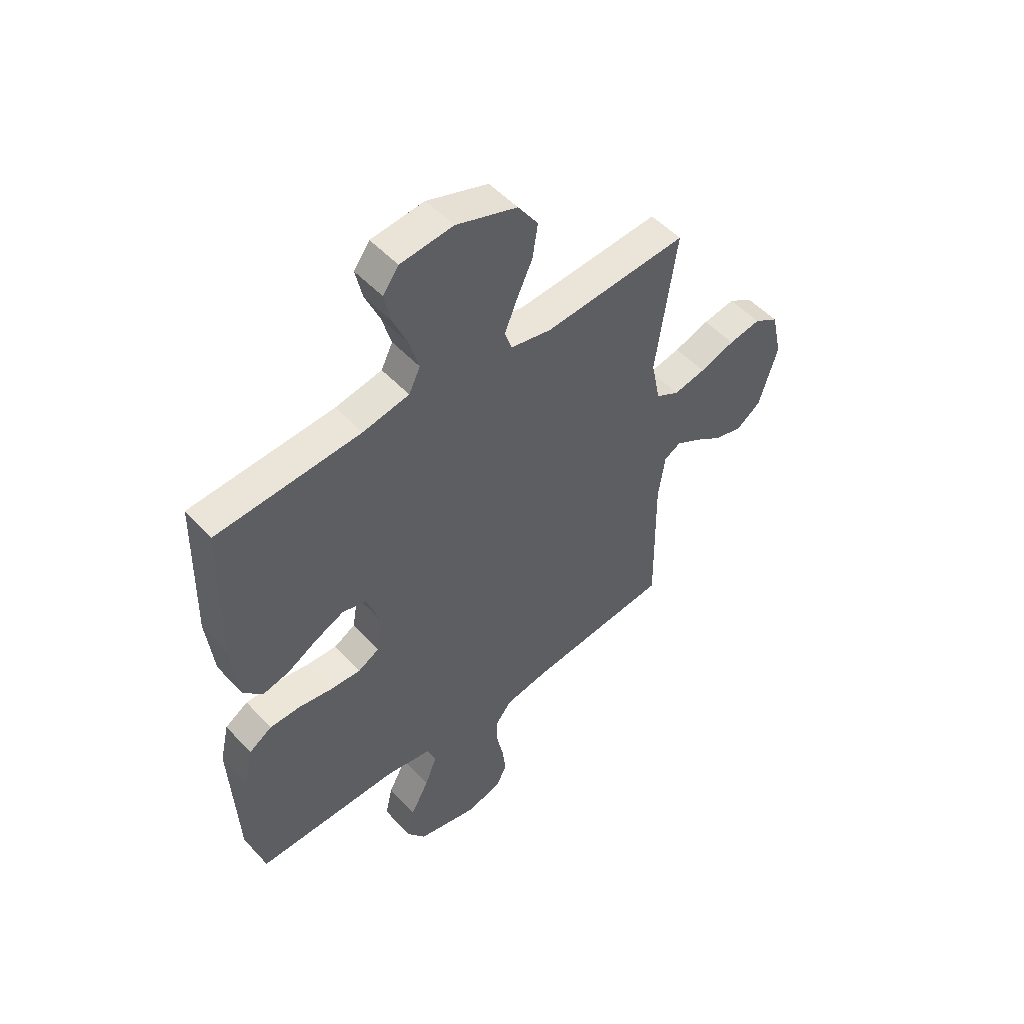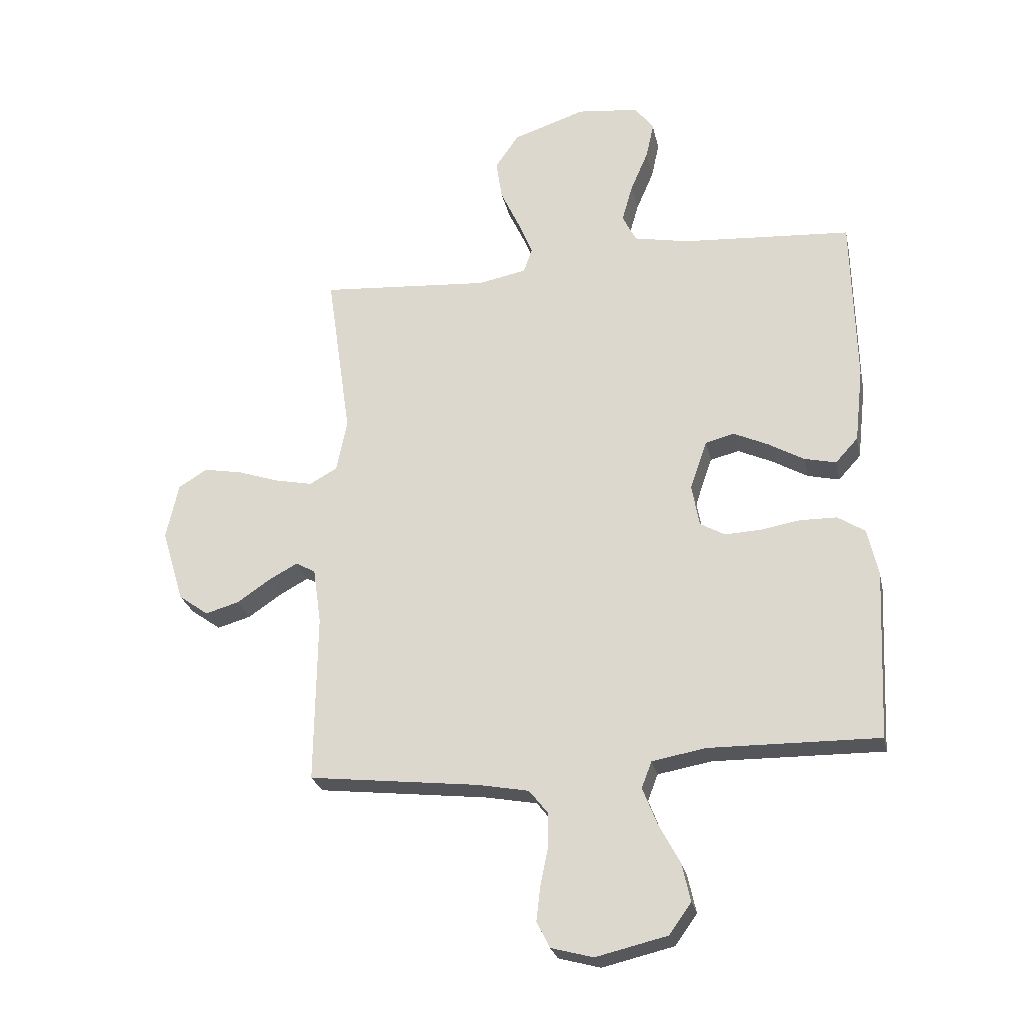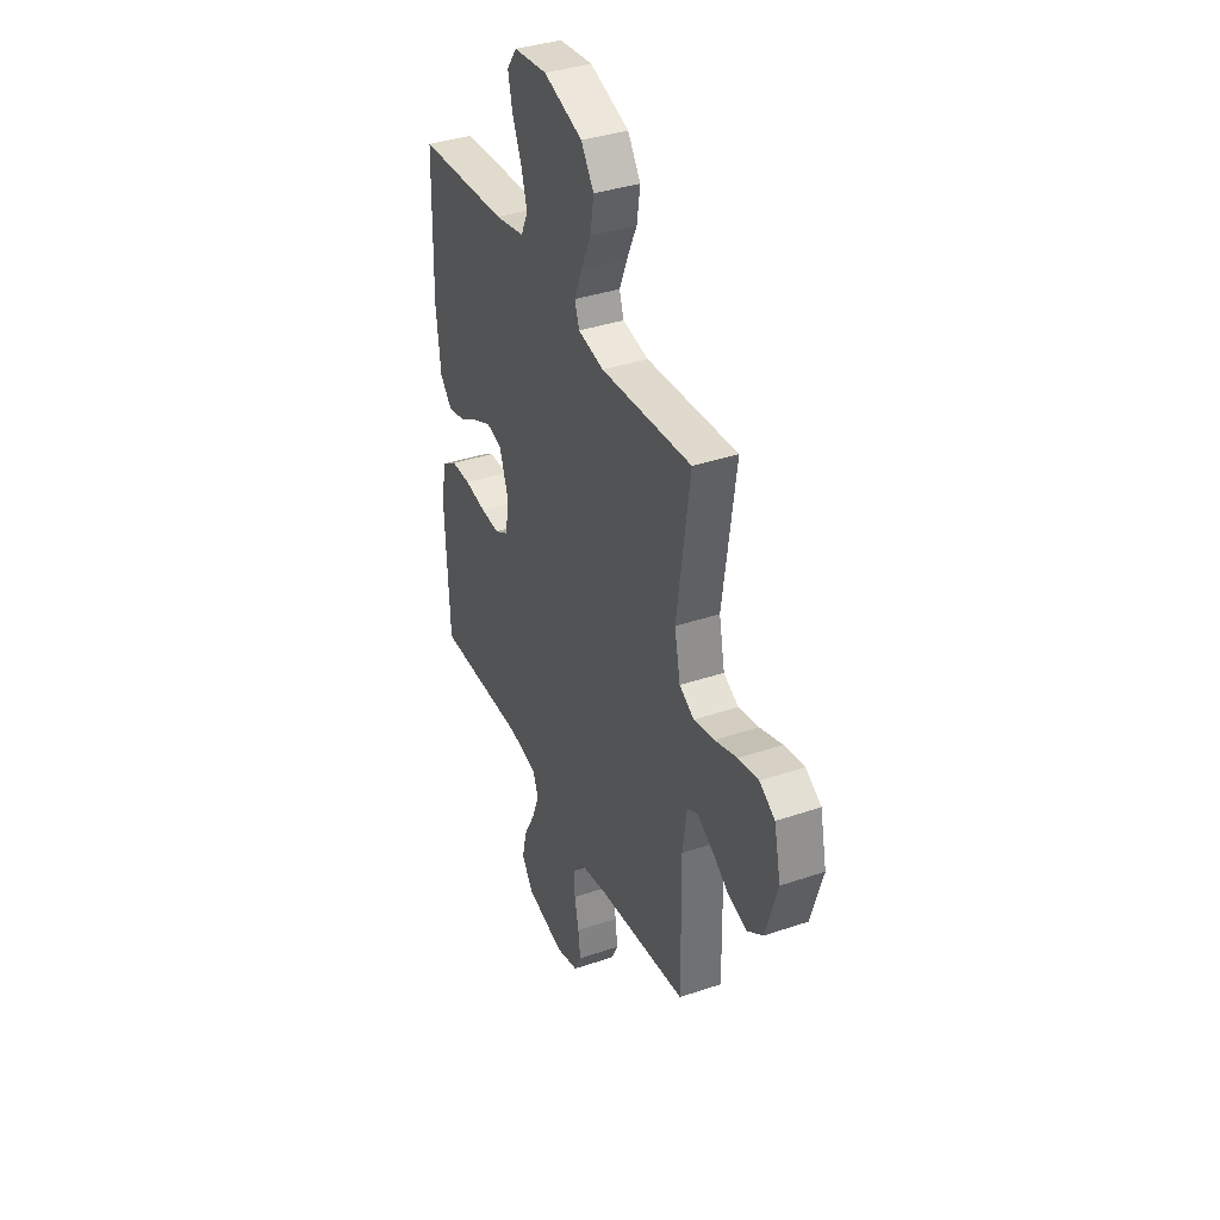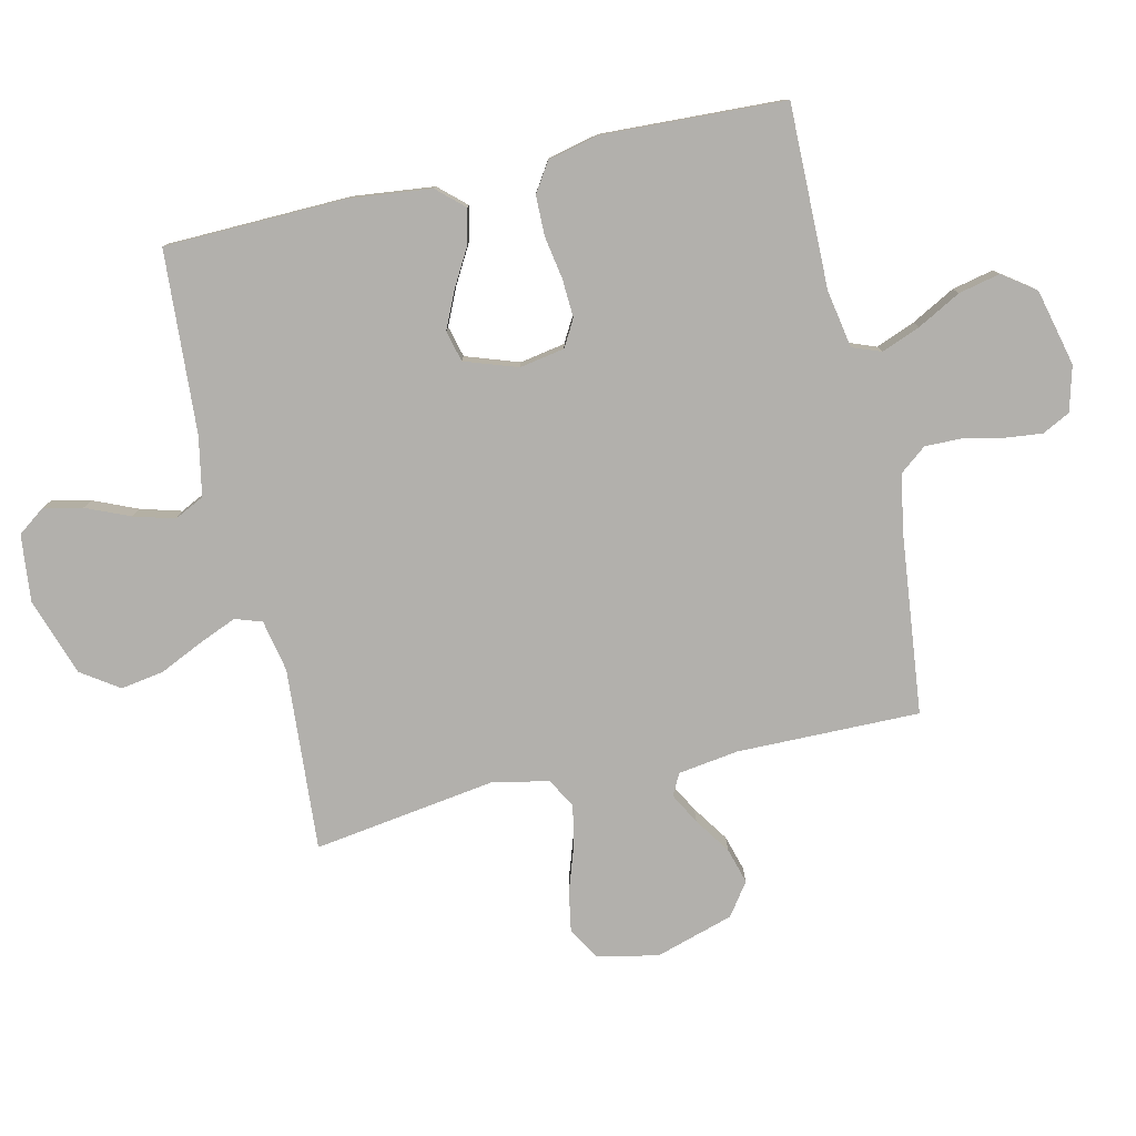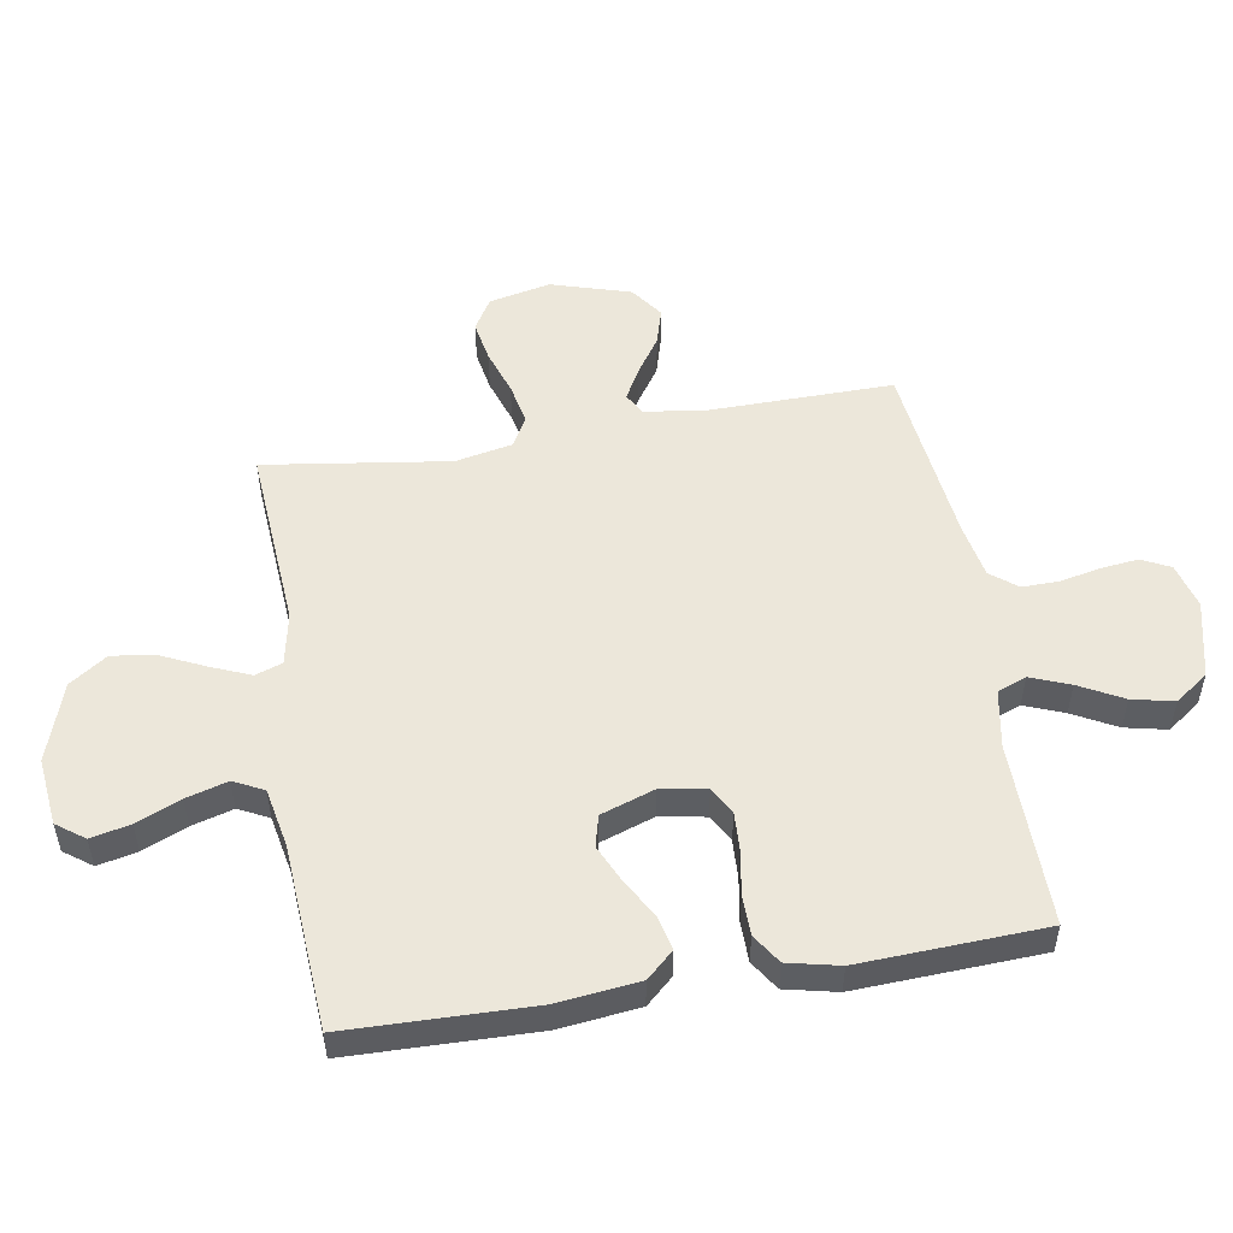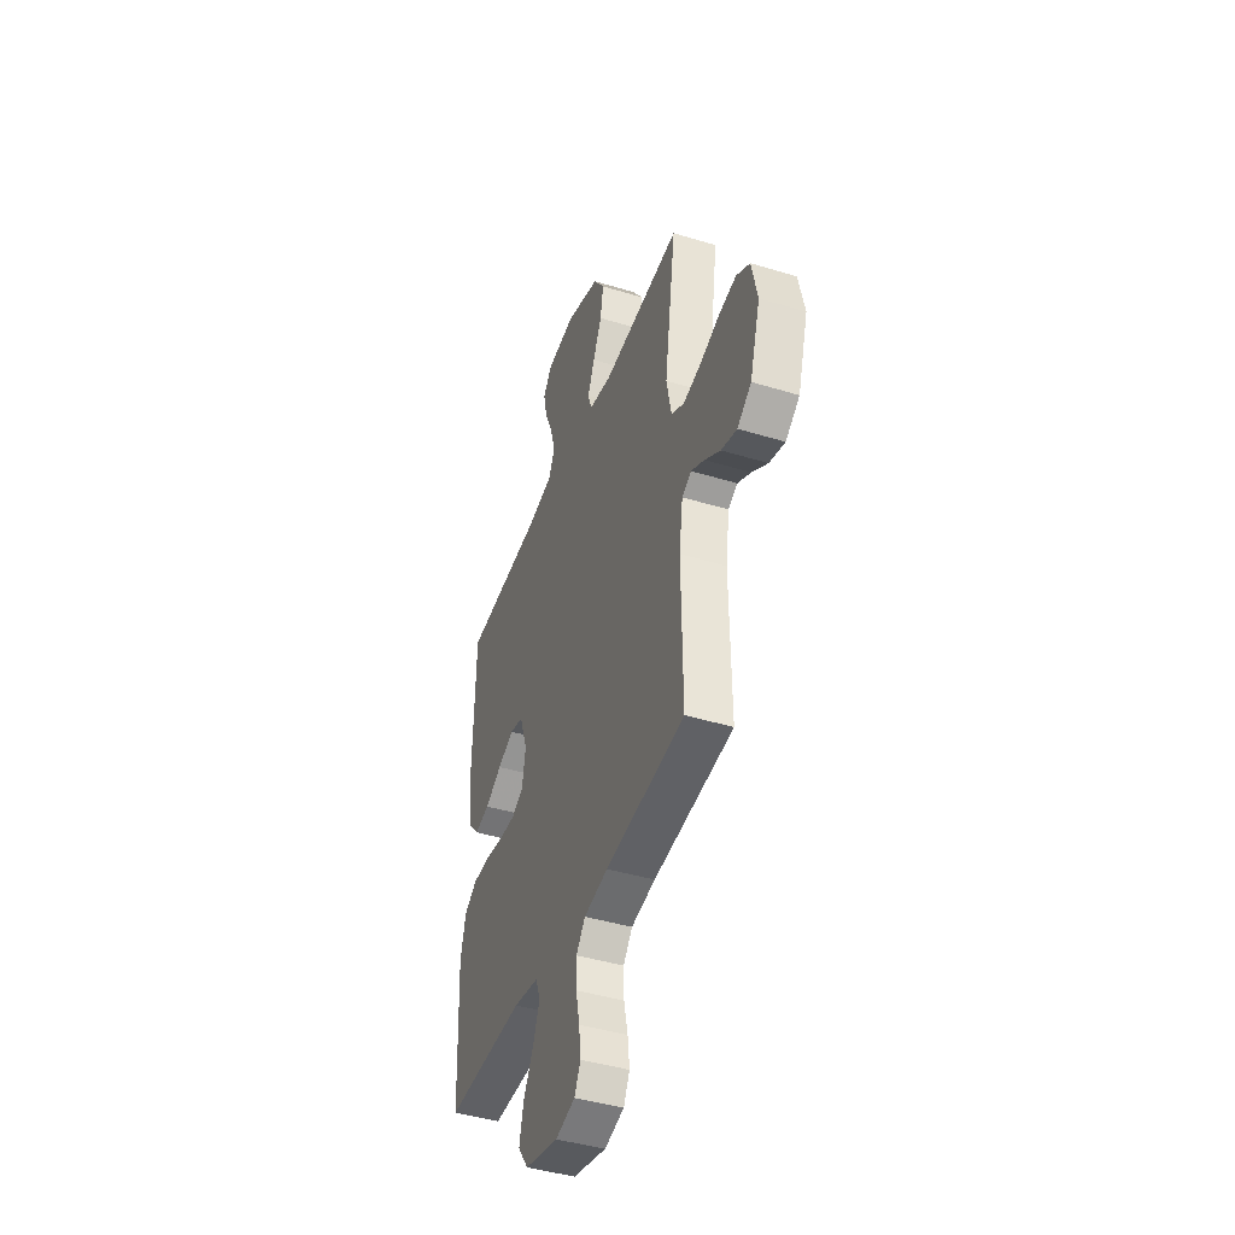
<metadata>
{"format":"obj","ext":"obj","renderer":"f3d","projection":"perspective","resolution":1024,"background":"white","views":[{"elev":51.3,"azim":138.9,"up":"+Z"},{"elev":-25.6,"azim":11.9,"up":"+Z"},{"elev":37.3,"azim":-113.5,"up":"+Z"},{"elev":-78.8,"azim":103.0,"up":"+Y"},{"elev":52.3,"azim":80.5,"up":"+Y"},{"elev":-43.3,"azim":-109.9,"up":"+Z"}]}
</metadata>
<code>
v -0.5 0.07 0.5
v -0.2 0.07 0.478
v -0.115 0.07 0.495
v -0.1 0.07 0.539
v -0.126 0.07 0.602
v -0.159 0.07 0.673
v -0.17 0.07 0.744
v -0.128 0.07 0.805
v 0 0.07 0.848
v 0.11 0.07 0.836
v 0.143 0.07 0.791
v 0.129 0.07 0.727
v 0.098 0.07 0.655
v 0.079 0.07 0.588
v 0.103 0.07 0.539
v 0.2 0.07 0.52
v 0.5 0.07 0.5
v 0.507 0.07 0.2
v 0.492 0.07 0.067
v 0.452 0.07 0.023
v 0.396 0.07 0.036
v 0.333 0.07 0.072
v 0.272 0.07 0.1
v 0.221 0.07 0.087
v 0.191 0.07 0
v 0.204 0.07 -0.074
v 0.248 0.07 -0.099
v 0.311 0.07 -0.096
v 0.382 0.07 -0.084
v 0.447 0.07 -0.085
v 0.495 0.07 -0.116
v 0.514 0.07 -0.2
v 0.5 0.07 -0.5
v 0.2 0.07 -0.496
v 0.105 0.07 -0.513
v 0.087 0.07 -0.56
v 0.112 0.07 -0.624
v 0.15 0.07 -0.695
v 0.165 0.07 -0.763
v 0.126 0.07 -0.817
v 0 0.07 -0.847
v -0.074 0.07 -0.827
v -0.097 0.07 -0.781
v -0.09 0.07 -0.72
v -0.076 0.07 -0.654
v -0.075 0.07 -0.594
v -0.109 0.07 -0.551
v -0.2 0.07 -0.534
v -0.5 0.07 -0.5
v -0.496 0.07 -0.2
v -0.51 0.07 -0.101
v -0.545 0.07 -0.082
v -0.596 0.07 -0.11
v -0.655 0.07 -0.15
v -0.714 0.07 -0.167
v -0.767 0.07 -0.129
v -0.806 0.07 0
v -0.784 0.07 0.1
v -0.733 0.07 0.131
v -0.666 0.07 0.119
v -0.592 0.07 0.094
v -0.525 0.07 0.08
v -0.476 0.07 0.107
v -0.457 0.07 0.2
v -0.5 0 0.5
v -0.2 0 0.478
v -0.115 0 0.495
v -0.1 0 0.539
v -0.126 0 0.602
v -0.159 0 0.673
v -0.17 0 0.744
v -0.128 0 0.805
v 0 0 0.848
v 0.11 0 0.836
v 0.143 0 0.791
v 0.129 0 0.727
v 0.098 0 0.655
v 0.079 0 0.588
v 0.103 0 0.539
v 0.2 0 0.52
v 0.5 0 0.5
v 0.507 0 0.2
v 0.492 0 0.067
v 0.452 0 0.023
v 0.396 0 0.036
v 0.333 0 0.072
v 0.272 0 0.1
v 0.221 0 0.087
v 0.191 0 0
v 0.204 0 -0.074
v 0.248 0 -0.099
v 0.311 0 -0.096
v 0.382 0 -0.084
v 0.447 0 -0.085
v 0.495 0 -0.116
v 0.514 0 -0.2
v 0.5 0 -0.5
v 0.2 0 -0.496
v 0.105 0 -0.513
v 0.087 0 -0.56
v 0.112 0 -0.624
v 0.15 0 -0.695
v 0.165 0 -0.763
v 0.126 0 -0.817
v 0 0 -0.847
v -0.074 0 -0.827
v -0.097 0 -0.781
v -0.09 0 -0.72
v -0.076 0 -0.654
v -0.075 0 -0.594
v -0.109 0 -0.551
v -0.2 0 -0.534
v -0.5 0 -0.5
v -0.496 0 -0.2
v -0.51 0 -0.101
v -0.545 0 -0.082
v -0.596 0 -0.11
v -0.655 0 -0.15
v -0.714 0 -0.167
v -0.767 0 -0.129
v -0.806 0 0
v -0.784 0 0.1
v -0.733 0 0.131
v -0.666 0 0.119
v -0.592 0 0.094
v -0.525 0 0.08
v -0.476 0 0.107
v -0.457 0 0.2
f 58 59 60 61
f 58 61 62
f 57 58 62
f 56 57 62
f 53 54 55 56
f 52 53 56 62
f 51 52 62 63
f 48 49 50
f 47 48 50 51
f 42 43 44 45
f 42 45 46
f 41 42 46
f 40 41 46
f 37 38 39 40
f 36 37 40 46
f 35 36 46 47
f 31 32 33 34
f 28 29 30 31
f 27 28 31 34
f 26 27 34 35
f 19 20 21 22
f 19 22 23
f 16 17 18 19
f 15 16 19 23
f 14 15 23 24
f 10 11 12 13
f 10 13 14
f 9 10 14
f 5 6 7 8
f 4 5 8 9
f 64 1 2
f 64 2 3
f 63 64 3
f 51 63 3
f 47 51 3
f 25 26 35 47
f 25 47 3 4
f 14 24 25
f 4 9 14 25
f 125 124 123 122
f 126 125 122
f 126 122 121
f 126 121 120
f 120 119 118 117
f 126 120 117 116
f 127 126 116 115
f 114 113 112
f 115 114 112 111
f 109 108 107 106
f 110 109 106
f 110 106 105
f 110 105 104
f 104 103 102 101
f 110 104 101 100
f 111 110 100 99
f 98 97 96 95
f 95 94 93 92
f 98 95 92 91
f 99 98 91 90
f 86 85 84 83
f 87 86 83
f 83 82 81 80
f 87 83 80 79
f 88 87 79 78
f 77 76 75 74
f 78 77 74
f 78 74 73
f 72 71 70 69
f 73 72 69 68
f 66 65 128
f 67 66 128
f 67 128 127
f 67 127 115
f 67 115 111
f 111 99 90 89
f 68 67 111 89
f 89 88 78
f 89 78 73 68
f 1 65 66 2
f 2 66 67 3
f 3 67 68 4
f 4 68 69 5
f 5 69 70 6
f 6 70 71 7
f 7 71 72 8
f 8 72 73 9
f 9 73 74 10
f 10 74 75 11
f 11 75 76 12
f 12 76 77 13
f 13 77 78 14
f 14 78 79 15
f 15 79 80 16
f 16 80 81 17
f 17 81 82 18
f 18 82 83 19
f 19 83 84 20
f 20 84 85 21
f 21 85 86 22
f 22 86 87 23
f 23 87 88 24
f 24 88 89 25
f 25 89 90 26
f 26 90 91 27
f 27 91 92 28
f 28 92 93 29
f 29 93 94 30
f 30 94 95 31
f 31 95 96 32
f 32 96 97 33
f 33 97 98 34
f 34 98 99 35
f 35 99 100 36
f 36 100 101 37
f 37 101 102 38
f 38 102 103 39
f 39 103 104 40
f 40 104 105 41
f 41 105 106 42
f 42 106 107 43
f 43 107 108 44
f 44 108 109 45
f 45 109 110 46
f 46 110 111 47
f 47 111 112 48
f 48 112 113 49
f 49 113 114 50
f 50 114 115 51
f 51 115 116 52
f 52 116 117 53
f 53 117 118 54
f 54 118 119 55
f 55 119 120 56
f 56 120 121 57
f 57 121 122 58
f 58 122 123 59
f 59 123 124 60
f 60 124 125 61
f 61 125 126 62
f 62 126 127 63
f 63 127 128 64
f 64 128 65 1

</code>
